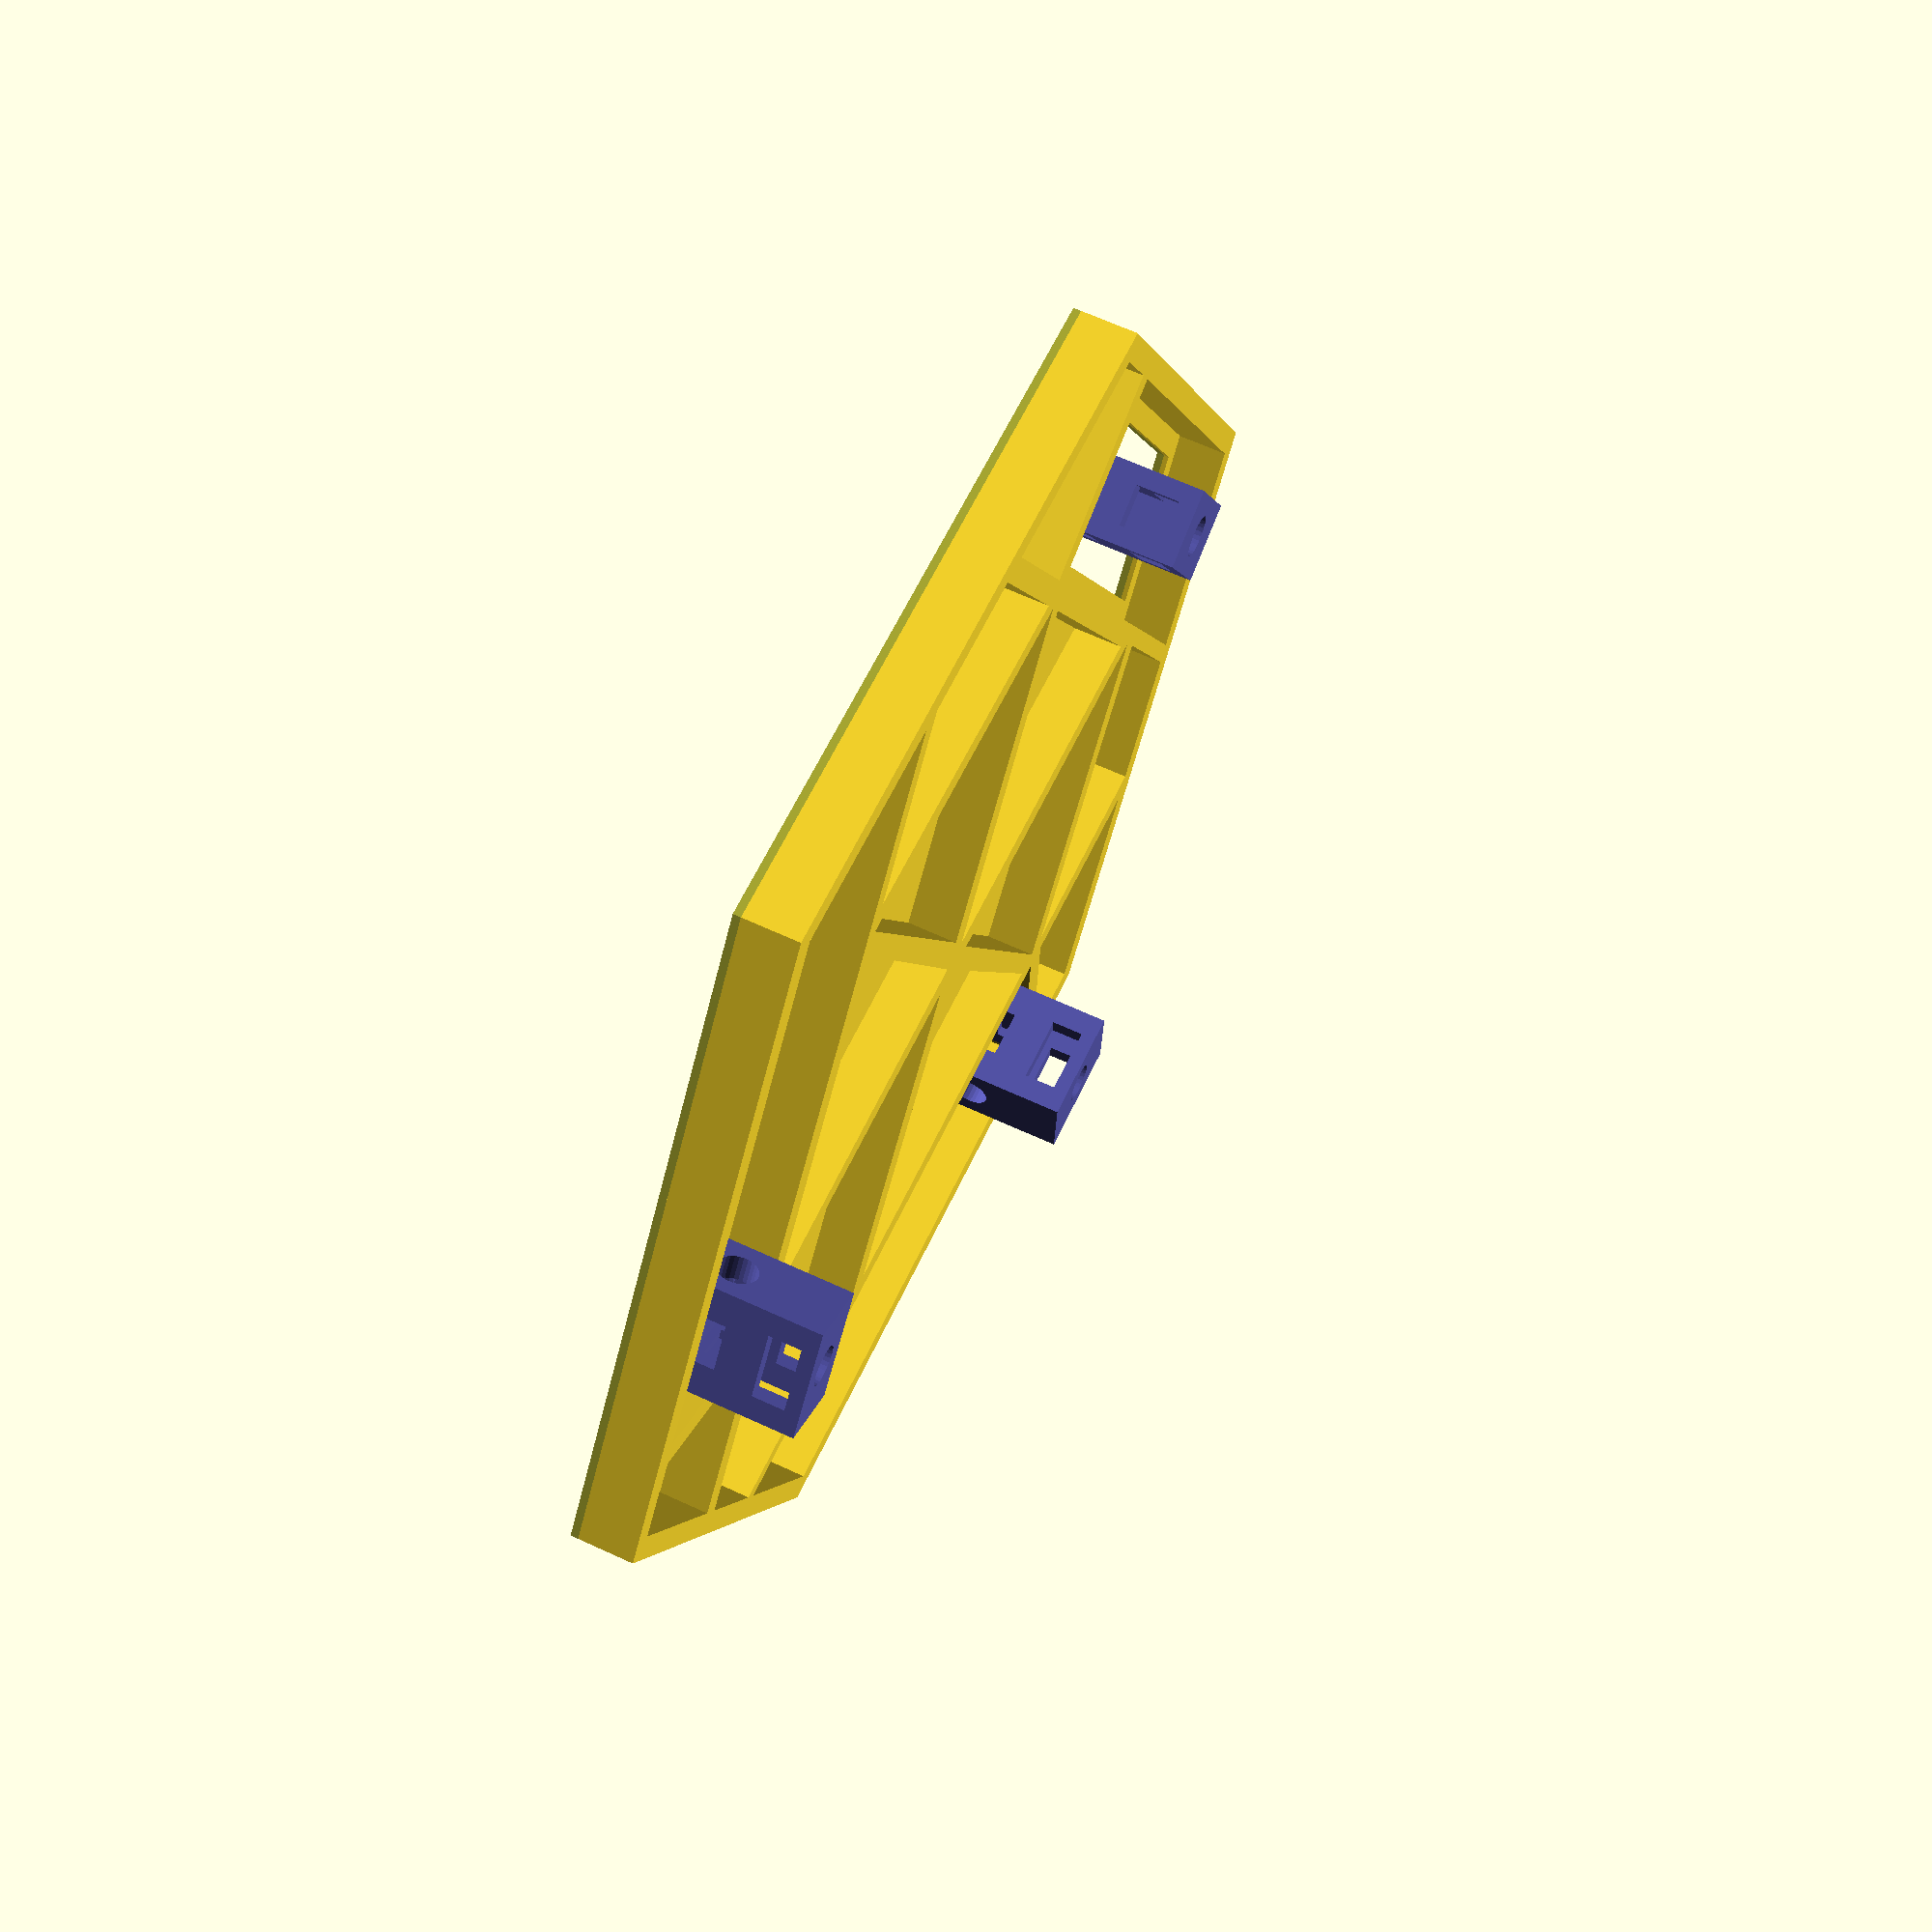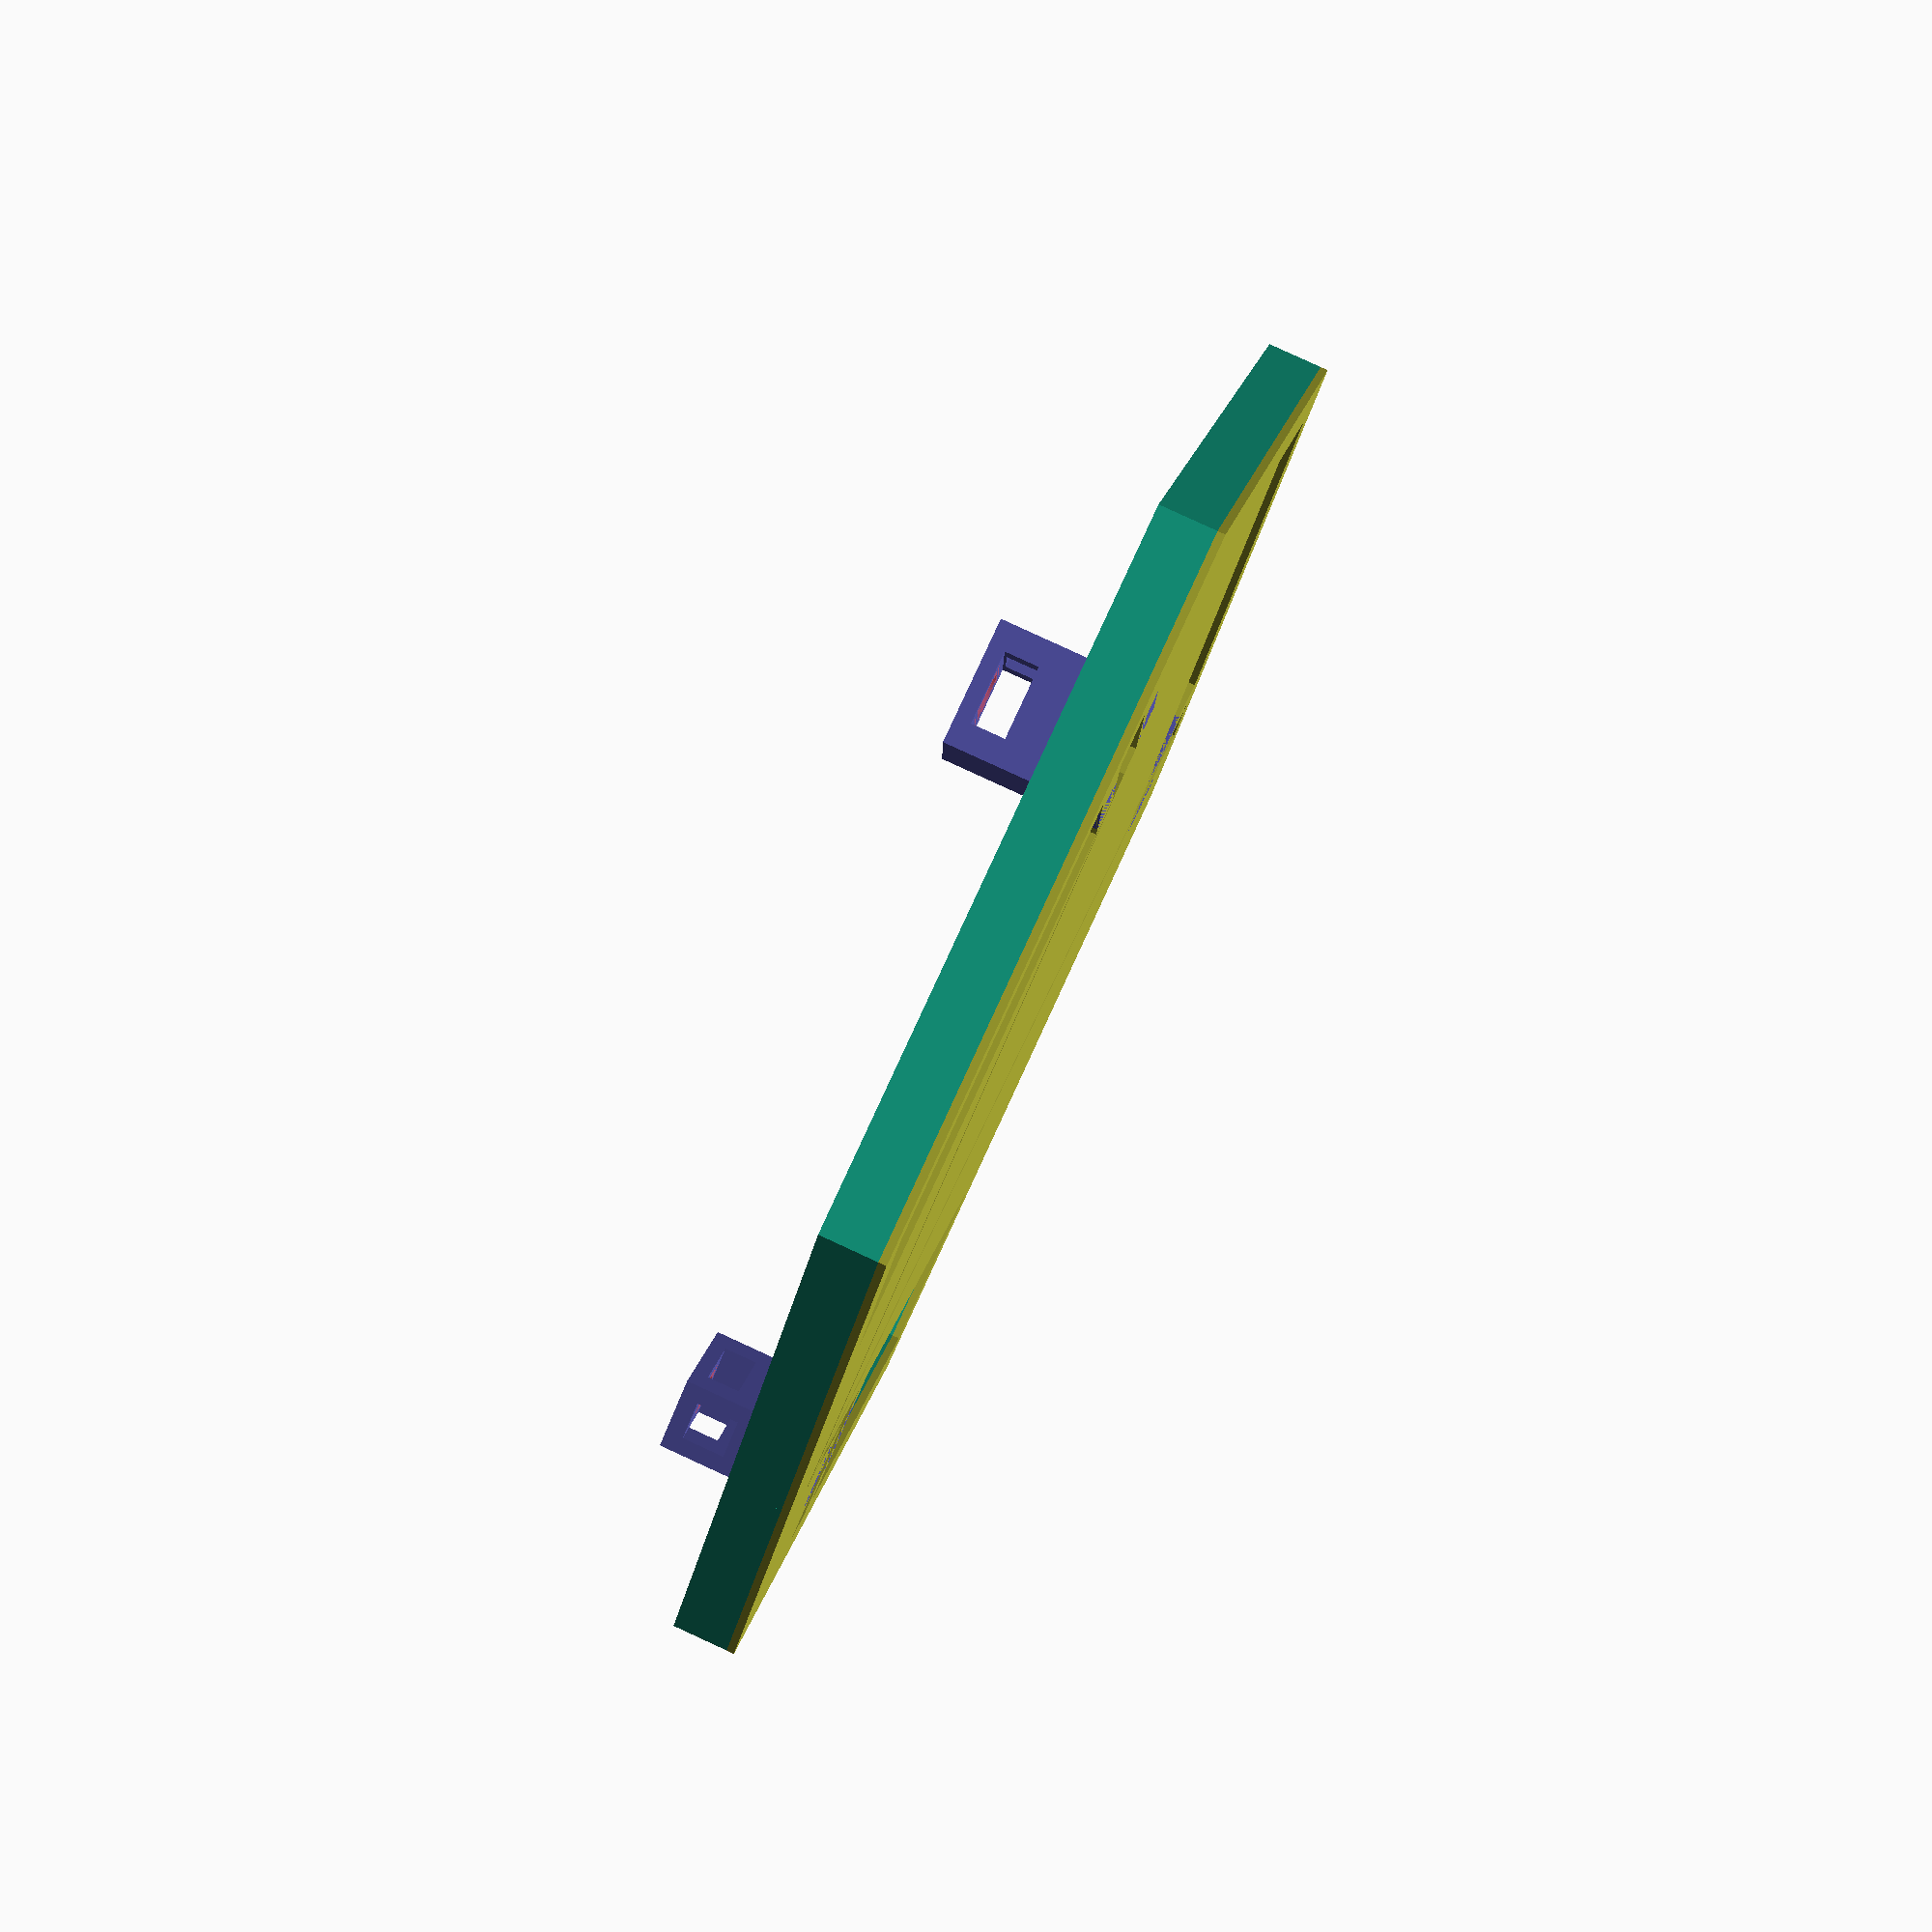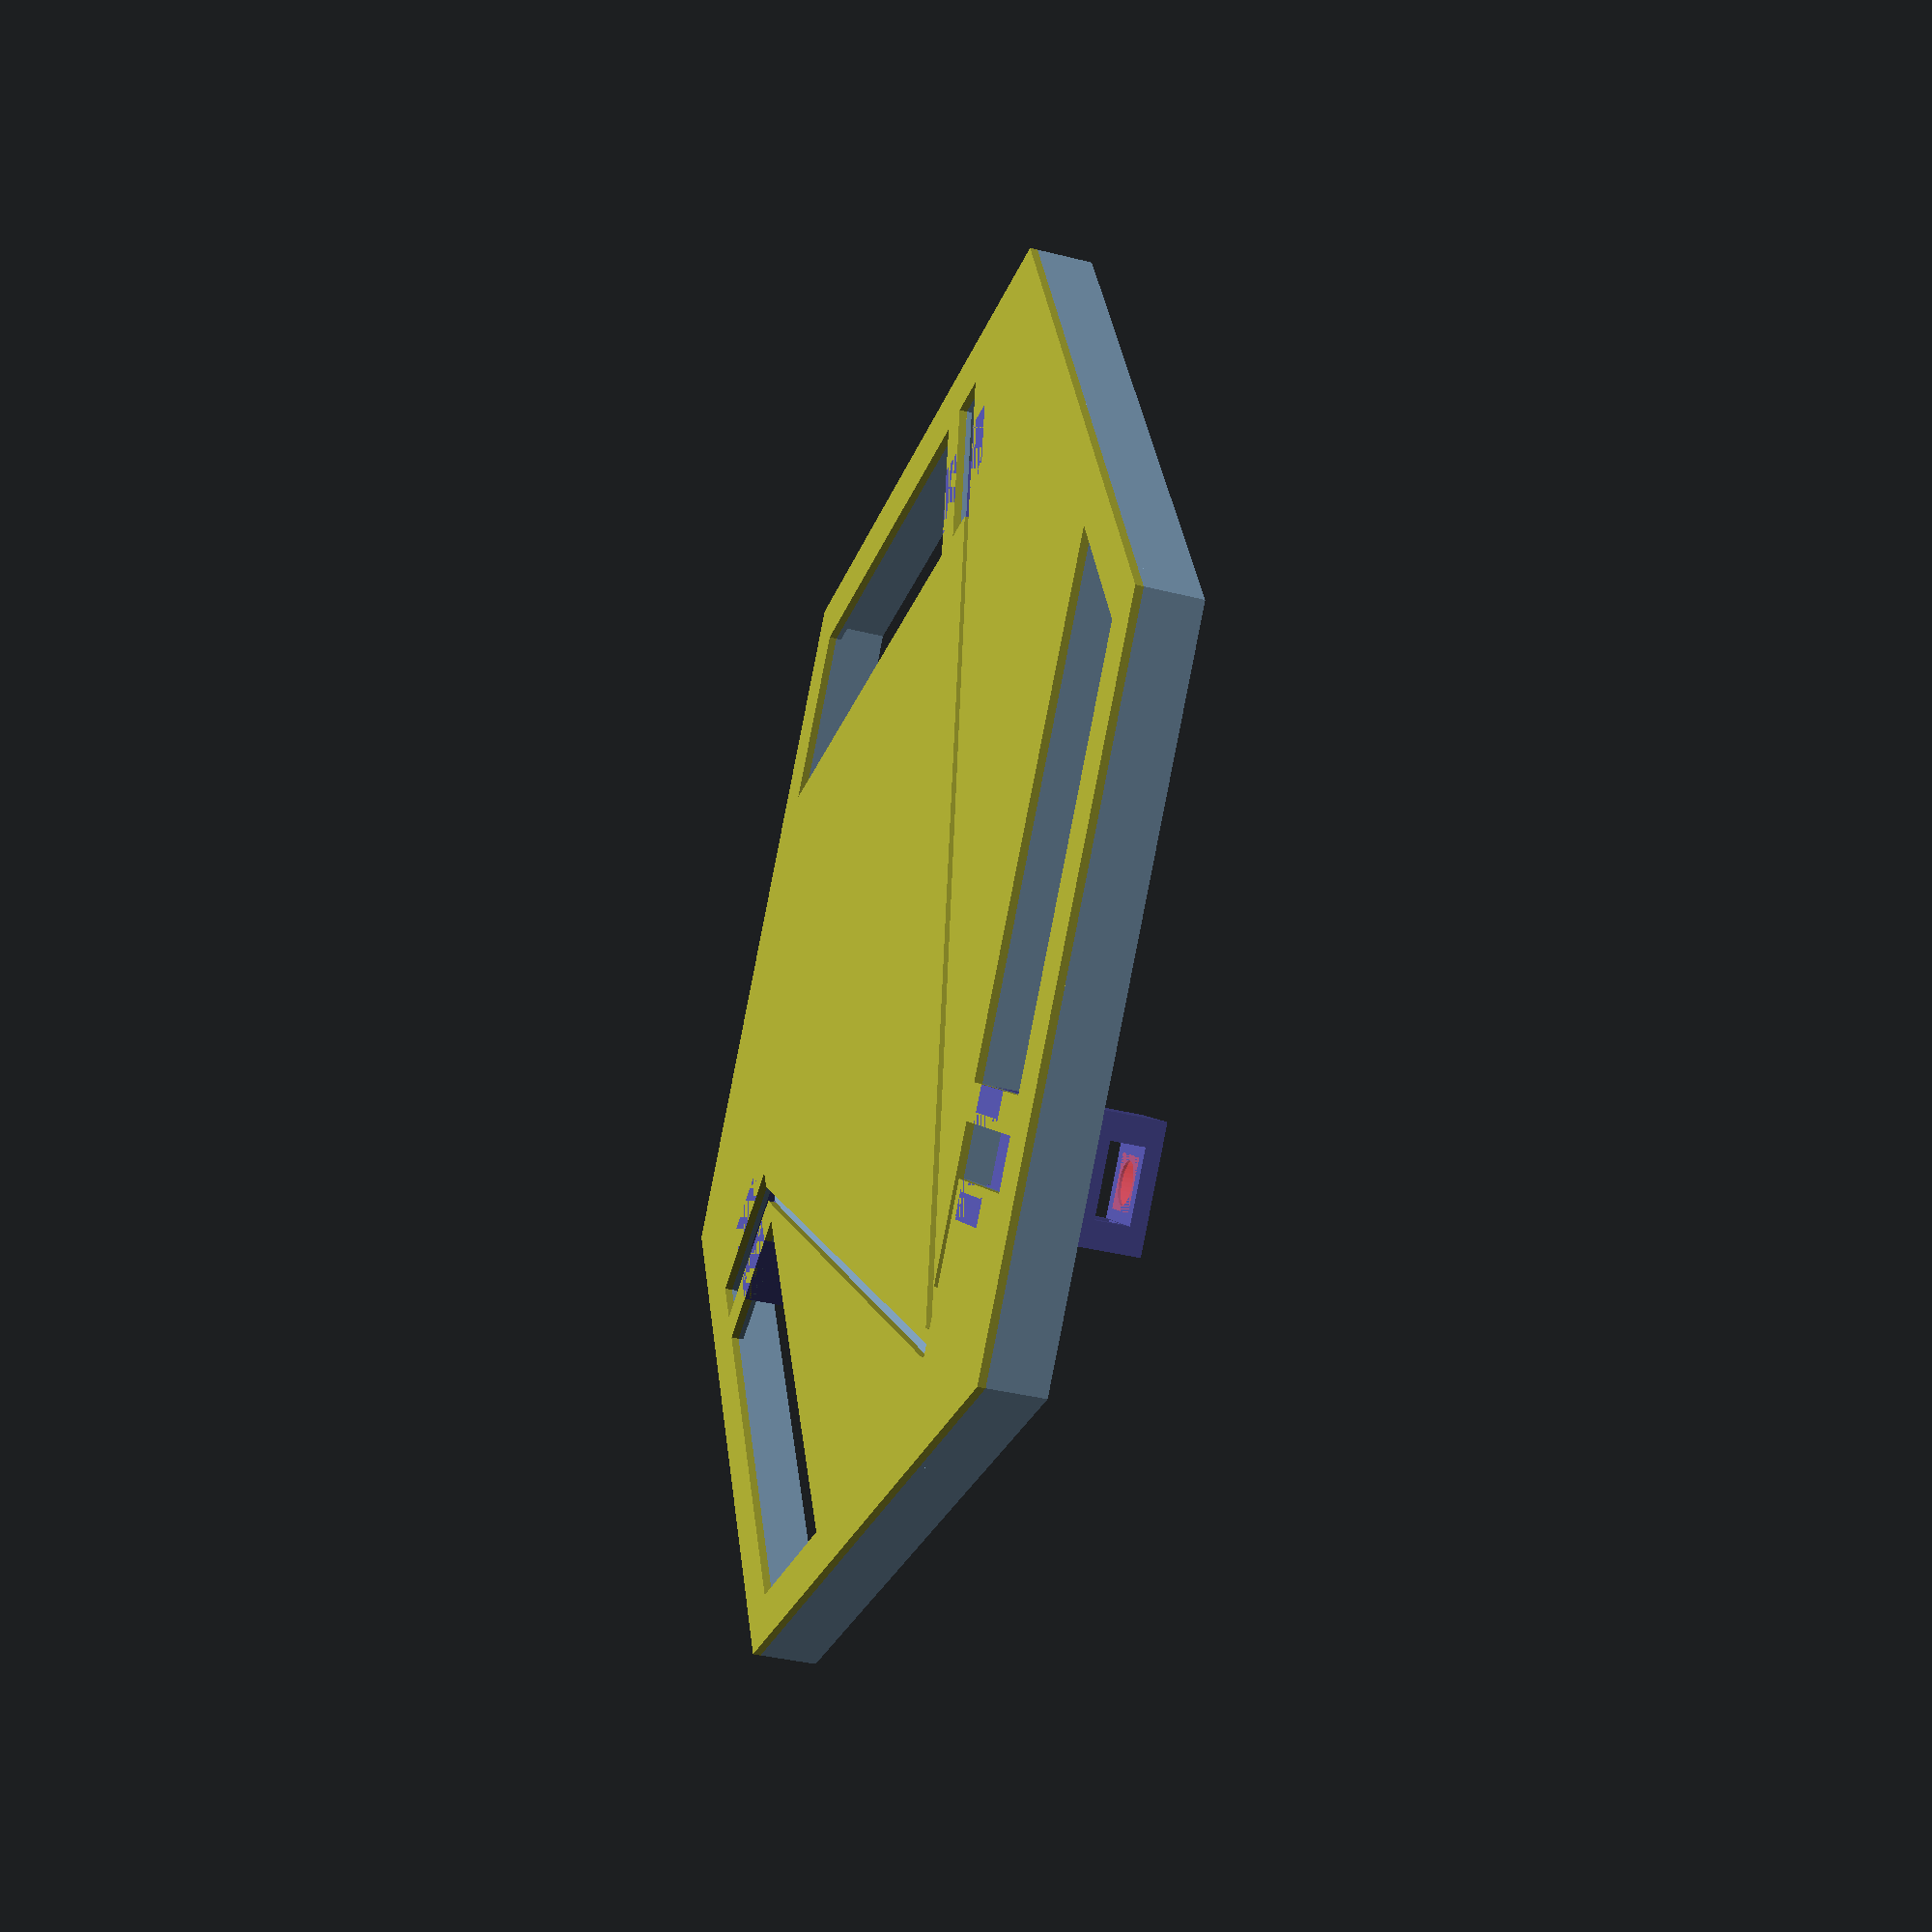
<openscad>
doitem = "hexbase_bot";


flmd = 2;
flml = 4;
flmw = 2;
flmt = 0.2;
offset = -10;
offset2 = -8;

slideth = 3;

numbatteries = 2;
batteryoffset = 15;

if (doitem == "house") { house(); }
if (doitem == "slider") { slider(); }
if (doitem == "hexbase_top") { hexbase(); }
if (doitem == "hexbase_bot") { hexbase(0); }
if (doitem == "") {

    hexbase();
    batteries();

    *filament_end();
    *nut();
    *translate([2,0,0]) bolt();

    *house();
    *translate([2,0,0]) slider();
}

module hexbase(top=1)
{
    dia = 109.6;
    can = 0.6;
    hi = 1;
    bhi = 5;
    s3 = sqrt(3);
    shox = 8;
    shoy = 10;

    cx = dia*s3/4;
    cy = dia/4;

    // Channel bit
    color("#aa3") linear_extrude(height = can, convexity=6) {
        difference() {
            polygon( [for (an=[0:60:300]) [dia/2 * sin(an), dia/2 * cos(an)]] );
            for (an=[0:120:240]) rotate([0,0,an]) {
                polygon([
                    [cx-4,  -cy+4/s3], [cx-16, -cy-8/s3],
                    [cx-16,  cy-shoy-9.6], [cx-4,   cy-shoy-9.6]
                ]);
                polygon([
                    [cx-4, cy-shoy-2.8],
                    [cx-4, cy-shoy-6.8],
                    [cx-16, cy-shoy-6.8],
                    [cx-16, cy-shoy-2.8]
                ]);
            }
            rotate([0,0,240]) polygon([
                [ cx-16, cy-shoy-3],  [ cx-15, cy-shoy-3],
                [ cx-15, cy-6], [ cx-16, cy-6]
            ]);
            rotate([0,0,120]) polygon([
                [ cx-15.9, cy-shoy-2.8], [ cx-15.9, cy-shoy-3.8],
                [ cos(120)*(cx-16) - sin(120)*(cy-2),
                  sin(120)*(cx-16) + cos(120)*(cy-2) ],
                [ cos(120)*(cx-15) - sin(120)*(cy-3),
                  sin(120)*(cx-15) + cos(120)*(cy-3) ],
            ]);
            polygon([
                [ cx-15.9, cy-shoy-4.6], [ cx-15.9, cy-shoy-6.6],
                [ cos(240)*(cx-16) - sin(240)*(cy-0),
                  sin(240)*(cx-16) + cos(240)*(cy-0) ],
                [ cos(240)*(cx-15) - sin(240)*(cy-1),
                  sin(240)*(cx-15) + cos(240)*(cy-1) ],
            ]);
            rotate([0,0,240]) {
                polygon([ [cx-16, cy-6], [cx-16, cy-5], [cx-15,cy-5], [cx-15, cy-6]]);
                polygon([ [cx-16, cy-2], [cx-16, cy-3], [cx-15,cy-3], [cx-15, cy-2]]);
                polygon([ [cx-16, cy-0], [cx-16, cy-1], [cx-15,cy-1], [cx-15, cy-0]]);
            }
        }
    }
    // Middle bit
    translate([0,0,can]) linear_extrude(height = hi-can, convexity=6) {
        difference() {
            polygon( [for (an=[0:60:300]) [dia/2 * sin(an), dia/2 * cos(an)]] );
            for (an=[0:120:240]) rotate([0,0,an]) {
                polygon([
                    [cx-4,  -cy+4/s3], [cx-16, -cy-8/s3],
                    [cx-16,  cy-shoy-9.6], [cx-4,   cy-shoy-9.6]
                ]);
                polygon([
                    [cx-4, cy-shoy-2.8],
                    [cx-4, cy-shoy-6.8],
                    [cx-16, cy-shoy-6.8],
                    [cx-16, cy-shoy-2.8]
                ]);
            }
            rotate([0,0,240]) {
                polygon([ [cx-16, cy-6], [cx-16, cy-5], [cx-15,cy-5], [cx-15, cy-6]]);
                polygon([ [cx-16, cy-2], [cx-16, cy-3], [cx-15,cy-3], [cx-15, cy-2]]);
                polygon([ [cx-16, cy-0], [cx-16, cy-1], [cx-15,cy-1], [cx-15, cy-0]]);
            }
        }
    }
    // Ridgy bit
    translate([0,0,hi]) linear_extrude(height = bhi-hi, convexity=6) {
        difference() {
            polygon( [for (an=[0:60:300]) [dia/2 * sin(an), dia/2 * cos(an)]] );
            for (an=[0:120:240]) rotate([0,0,an]) {
                polygon([
                    [cx-2,  -cy+2/s3], [cx-18, -cy-14/s3],
                    [cx-18,  cy-shoy], [cx-2,   cy-shoy]
                ]);
                polygon([
                    [cx-18, cy-shoy+2], [cx-2,  cy-shoy+2],
                    [cx-2,  cy-2/s3], [cx-18, cy+14/s3]
                ]);
                polygon([
                    [cx-20, cy-shoy+2], [cx-20, cy+16/s3],
                    [cx-30,  cy+26/s3], [cx-44,  cy+12/s3]
                ]);
                polygon([
                    [cx-20, cy-shoy], [cx-46, cy+10/s3],
                    [cx-46, 4/s3]
                ]);
                polygon([
                    [cx-20, cy-shoy-2], [cx-20, -cy+shoy+2],
                    [cx-46, 0]
                ]);
            }
            if (top) {
                polygon([
                    [-31,-16], [-31, 16],
                    [ 31, 16], [ 31,-16]
                ]);
            }
        }
    }

    for (an=[0:120:240]) rotate([0,0,an]) {
        translate([cx-6/2 -shox, cy-9.6/2 -shoy, 4]) rotate([0,90,0]) house();
    }
    if (top) {
        batterybox();
    }
}

module batterybox(num = numbatteries, bo = batteryoffset, thi = 1.2, bof=0.9)
{
    x1 = -30.5;
    x2 =  29.5;
    yo = num/2*bo;
    xo = 15/2+2;

    bhdi = (14.5+0.5)/2;

    color("#333") union() {
        translate([x1, -num/2*bo-thi, bof]) cube([x2-x1, thi, 17]);
        translate([x1,  num/2*bo    , bof]) cube([x2-x1, thi, 17]);

        translate([x1-thi, -num/2*bo-thi, bof]) cube([thi, num*bo+thi*2, 17]);
        translate([x2    , -num/2*bo-thi, bof]) cube([thi, num*bo+thi*2, 17]);

        translate([x2+thi/2, 0, 0]) rotate([0,-90,0]) linear_extrude(height=x2-x1+thi, convexity=6) {
            polygon(concat(
                [[xo-sin(15)*bhdi,yo+1], [bof, yo+1], [bof,-yo-1], [xo-sin(165)*bhdi,-yo-1]],
                [for (y=[-(num-1)/2:(num-1)/2], an=[15:5:165]) [xo-sin(an)*bhdi, y*bo-cos(an)*bhdi]],
                []
            ));
        }
    }
}

module batteries(num = numbatteries, bo = batteryoffset)
{
    bdia = 14.5;
    color("#585") rotate([0,0,0]) for (y=[-(num-1)/2:(num-1)/2]) {
        dr = ((y+(num-1)/2) % 2) ? 1 : -1;
        translate([0, y*bo, 15/2+2]) rotate([0,90,0]) {
            translate([0,0,-50/2+dr*2]) cylinder(49, bdia/2, bdia/2, $fn=48);
            translate([0,0, dr*(50/2+2)-1]) cylinder(1, 3, 3, $fn=48);
        }
    }
}

module house()
{
    color("#55a") union() {
        difference() {
            translate([offset2+12/2,0,0]) cube([12,9.6,6], true);
            translate([offset2-0.01,0,0]) rotate([0,90,0]) cylinder(8.21, 1.6, 1.6, $fn=30);
            translate([offset2+1.2+2.6/2,0,0]) cube([2.6, 5.6, 6.01], true);
            translate([offset+1.2+2.6+4.2+4/2,0,0]) cube([2, 4, 6.01], true);
            translate([offset+9.5-5/2,0,0]) cube([6.81, 5.6, slideth+0.2], true);
            // 0.2 offset for bridging
            translate([offset2+1.2+3.4/2+0.2,9.6/2-2/2,0]) cube([3.4, 2.01, slideth+0.2], true);
            translate([offset+11+1.2+2/2,0,0]) cube([2, 5.6, 6.01], true);
            translate([offset+11+1.2/2,0,2+1.02/2]) cube([1.21, 4, 1.02], true);
            translate([offset+11+1.2/2,0,-2-1.02/2]) cube([1.21, 4, 1.02], true);
            translate([0,-9.6/2+2.001,0]) rotate([90,0,0]) cylinder(2.82, 1.6, 1.6, $fn=30);
            translate([0,-9.6/2+3.2,0]) rotate([90,0,0]) cylinder(1.2, 0.8, 1.6, $fn=30);

            // To enable bridging
            // translate([offset2+1.2+2.6+1/2-0.01,0,1.7-0.01]) cube([1.02, 5.6, 0.21], true);
        }
        // Sacrificial layer
        #translate([offset2+1.2-0.1, 0, 0]) cube([0.2, 4, 4], true);
    }
}

module slider()
{
    color("#99f") union() {
        translate([offset+1.2+2.6, 0, -slideth/2]) linear_extrude(height=slideth, convexity=5) polygon([
            [1,-2.6], [2.8,-2.6],[4,-1.4],[4,2.6],[1,2.6],
            [1,1.6], [2.4,1.6], [2.4,-1.6], [1,-1.6]
        ]);
        *difference() {
            translate([offset+1.2+2.6+4/2, 0, 0]) cube([4, 5.4, 3], true);
            translate([offset+1.2+2.6+2.8/2-0.01, 0, 0]) cube([2.8+0.02, 3.2, 3.01], true);
        }
    }
}

module filament_end()
{
    translate([0,-3,0]) rotate([0,90,0]) union() {
        color("#7c7") rotate([90,0,0]) {
            cylinder(10,1,1,$fn=30);
            sphere(1,$fn=30);
        }
        color("#999") scale([1,1.5,1]) cylinder(0.2, 1, 1, true, $fn=30);
        color("#999") translate([0,3,0]) cube([1,4,0.2], true);
    }
}

module bolt()
{
    color("#444") translate([offset2-5.2,0,0]) rotate([0,90,0]) union() {
        cylinder(9.3, 1.5, 1.5, $fn=30);
        cylinder(1.6, 5.8/2, 5.8/2, $fn=30);
    }
}

module nut()
{
    color("#777") translate([offset2+1.2+2.6/2,0,0]) cube([2.3, 5.5, 5.5], true);
}

</openscad>
<views>
elev=294.6 azim=214.5 roll=294.9 proj=p view=wireframe
elev=276.8 azim=267.9 roll=114.7 proj=p view=wireframe
elev=216.4 azim=202.0 roll=288.3 proj=p view=wireframe
</views>
